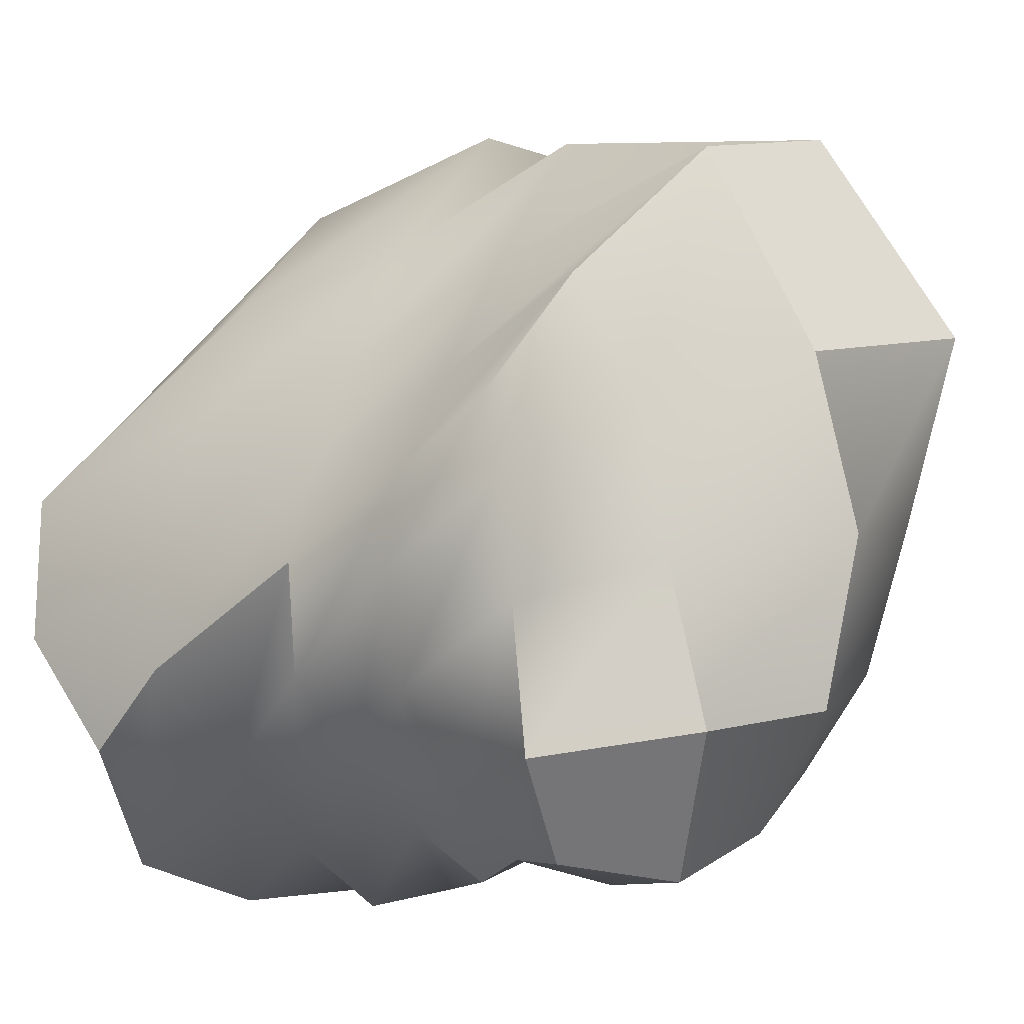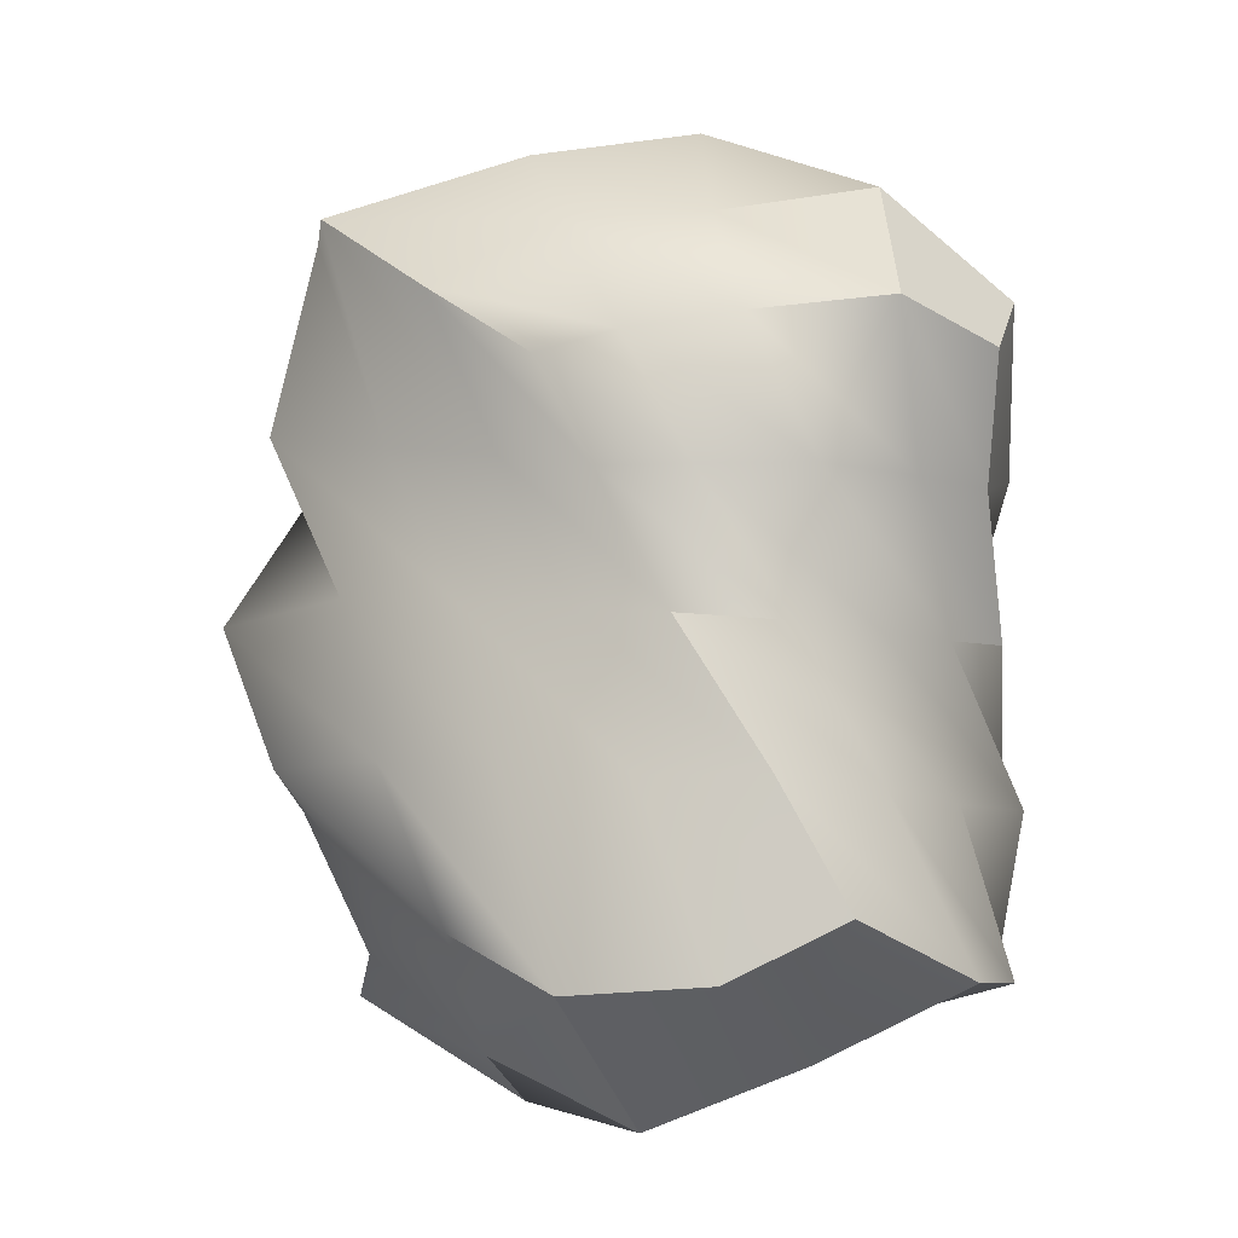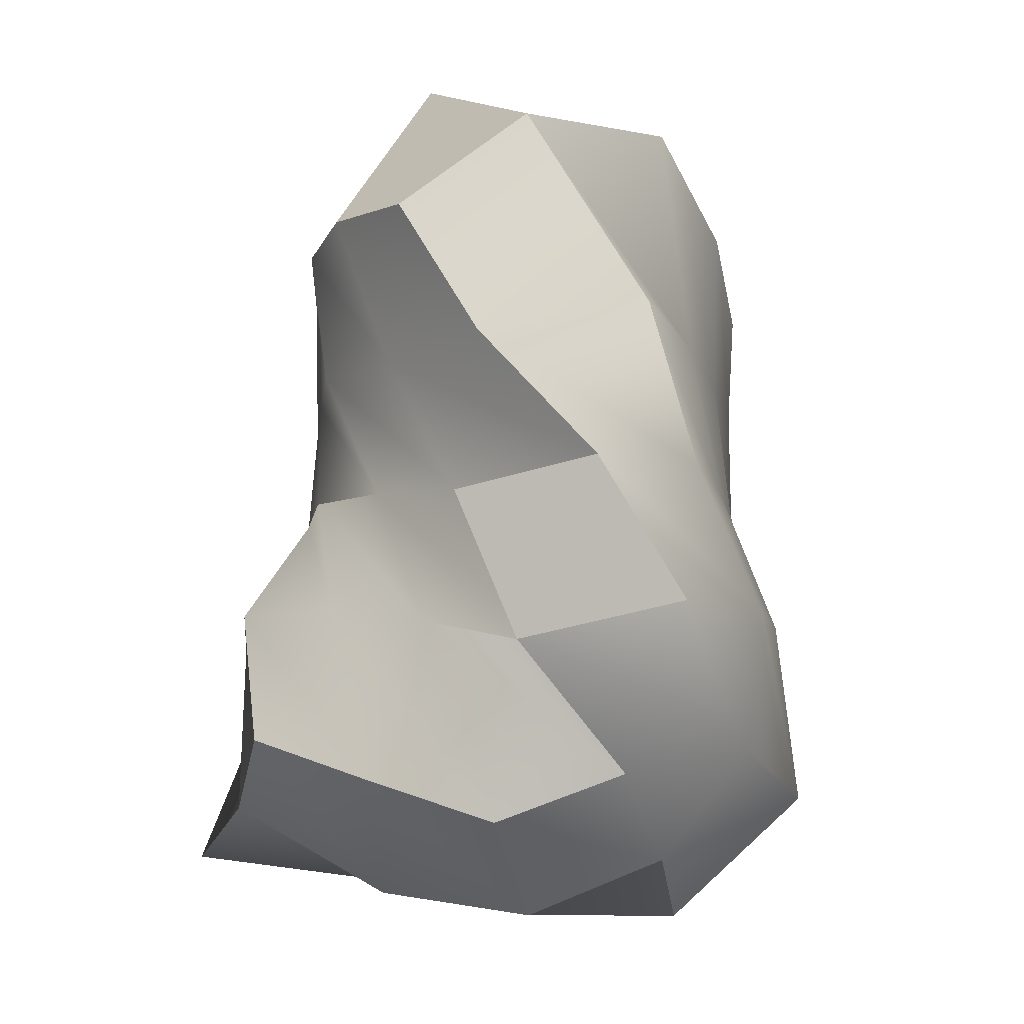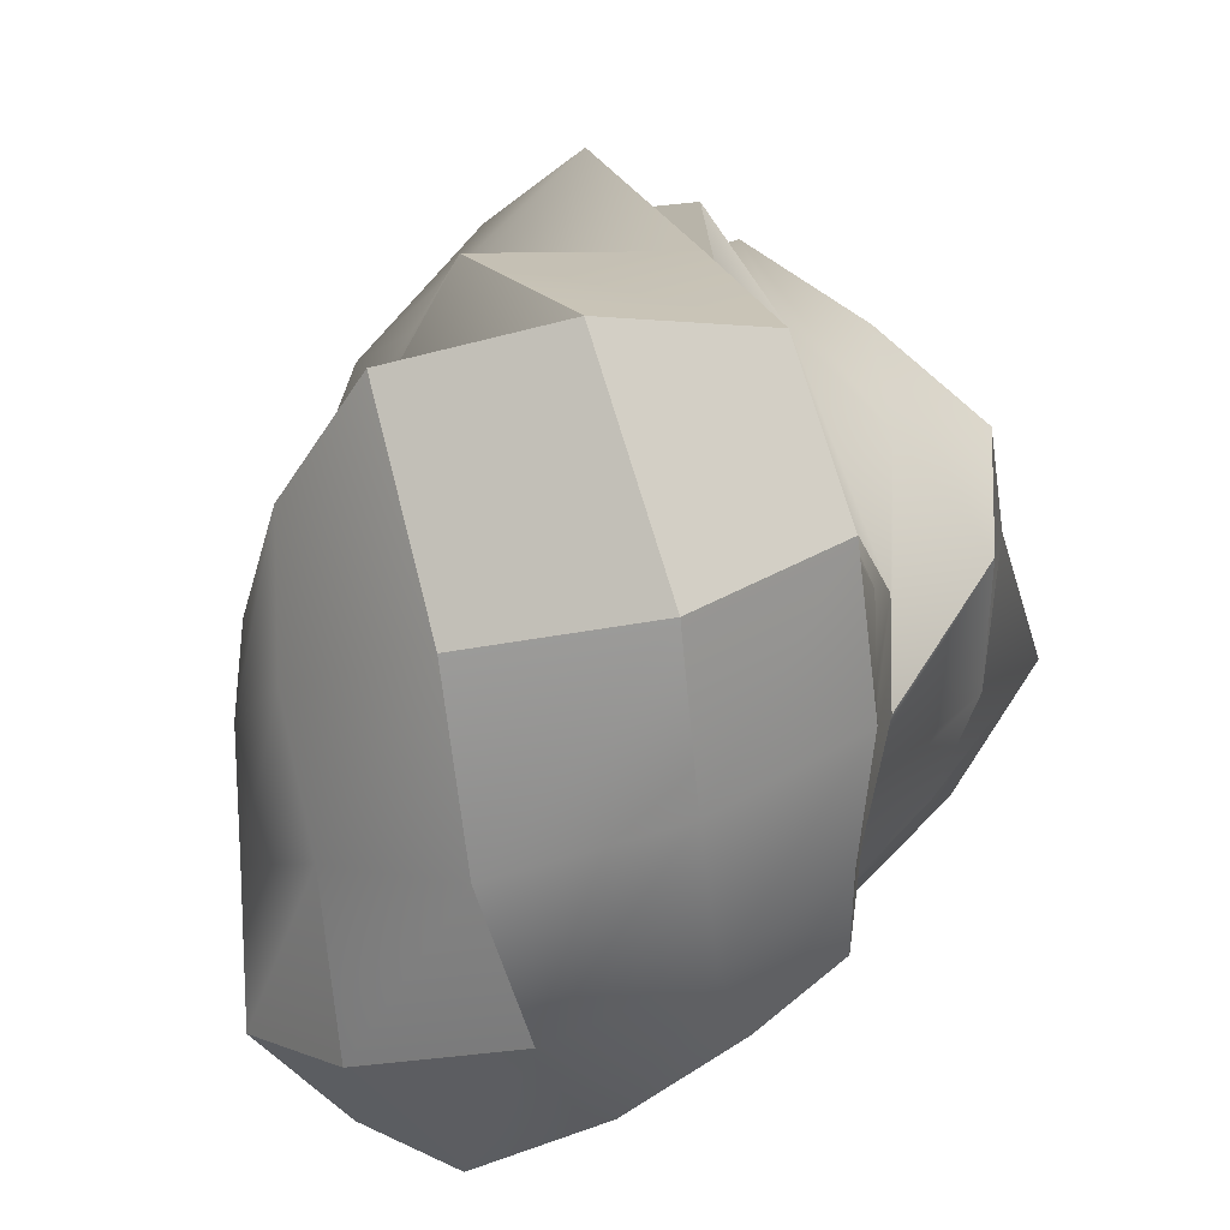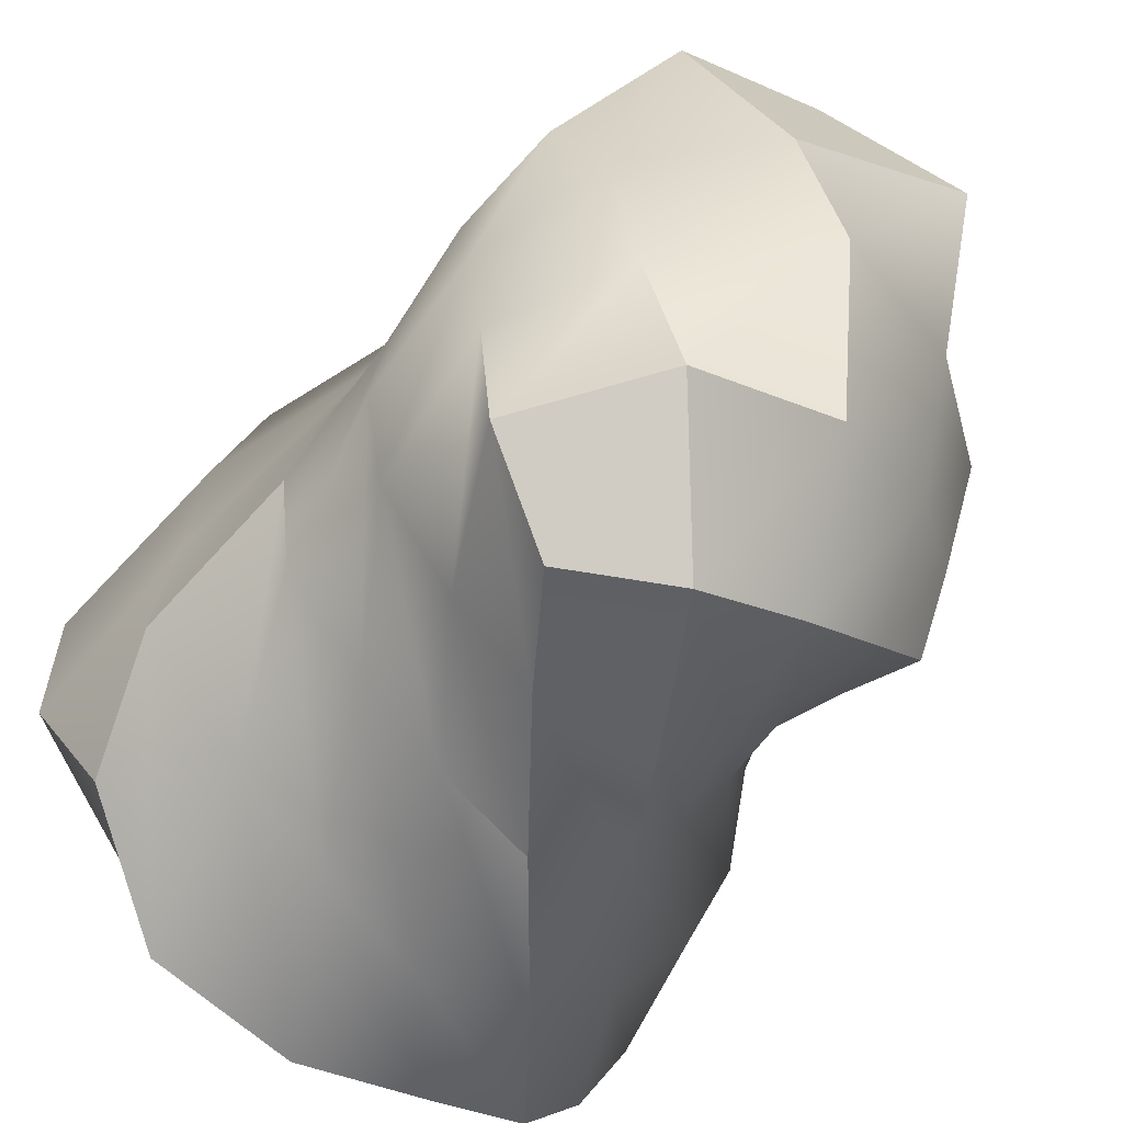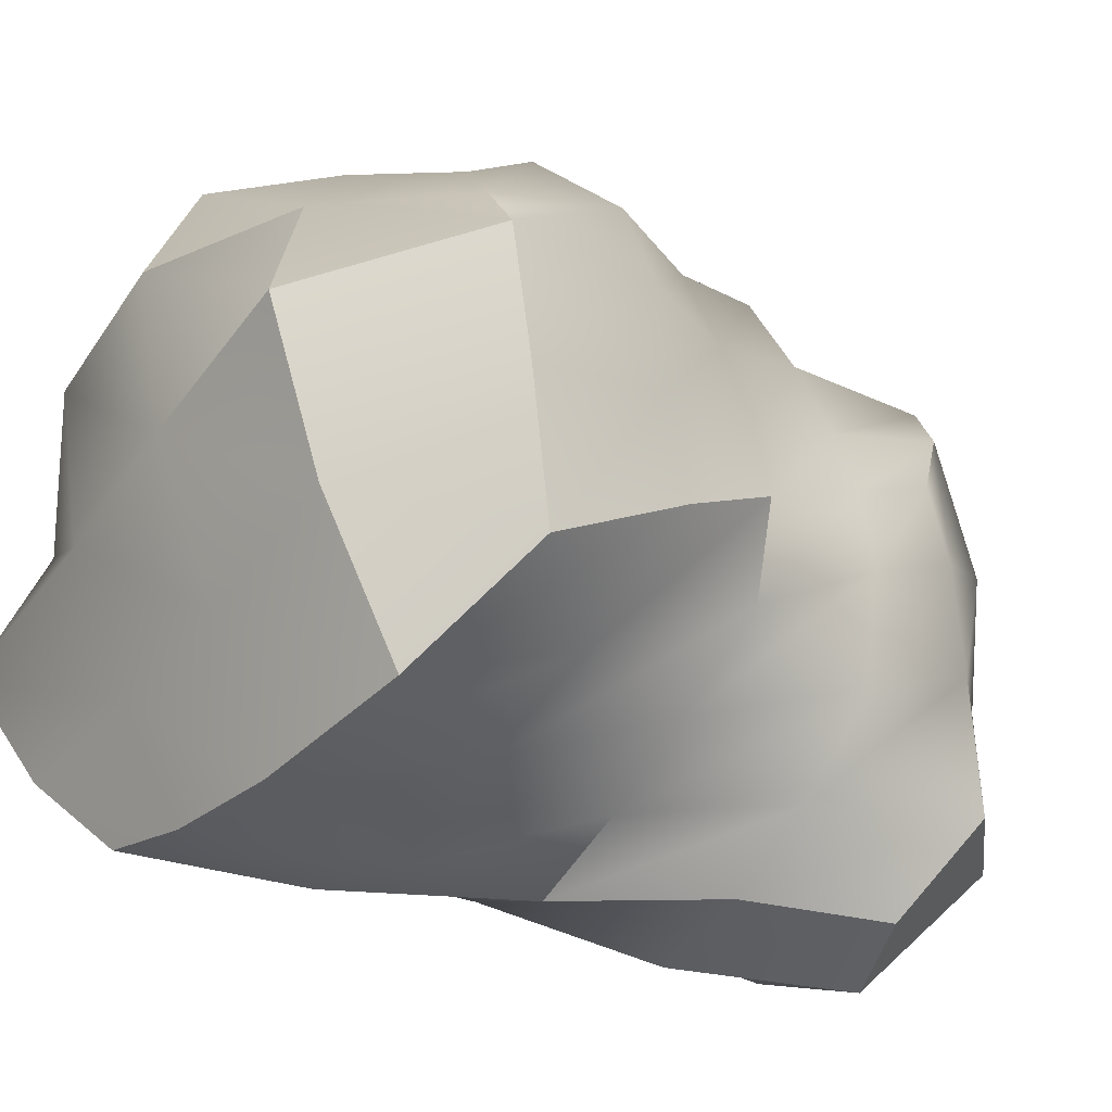
<metadata>
{"format":"obj","ext":"obj","renderer":"f3d","projection":"perspective","resolution":1024,"background":"white","views":[{"elev":-10.4,"azim":135.5,"up":"+Z"},{"elev":-2.0,"azim":97.6,"up":"+Y"},{"elev":-10.2,"azim":-9.1,"up":"+Y"},{"elev":13.8,"azim":-171.7,"up":"+Z"},{"elev":-50.9,"azim":145.7,"up":"+Z"},{"elev":-33.1,"azim":49.6,"up":"+Z"}]}
</metadata>
<code>
o rock.001
v -1.435 -0.3488 1.257
v -1.287 -0.4142 0.6694
v -1.327 0.2943 0.8399
v -1.265 0.3624 1.475
v -0.8251 -0.3138 1.374
v -0.6606 -0.3306 0.7978
v -0.8262 0.3094 0.6398
v -0.7201 0.2985 1.163
v -1.496 -0.4991 0.9449
v -1.347 -0.00539 1.005
v -1.356 0.3896 1.104
v -1.018 -0.001241 1.603
v -0.9849 -0.4284 0.6245
v -1.032 -0.02592 0.6372
v -0.6853 0.003672 1.001
v -1.105 0.3691 0.6834
v -0.7226 0.3432 0.9216
v -1.13 -0.4685 1.452
v -0.621 -0.4147 1.121
v -0.893 0.4875 1.449
v -1.234 -0.01908 0.8014
v -0.8104 -0.01624 0.773
v -0.7674 0.01772 1.256
v -1.27 0.000461 1.269
v -1.022 -0.5673 1.001
v -1.007 0.6027 1
v -1.449 -0.4351 1.115
v -1.395 -0.4573 0.7803
v -1.448 -0.1624 1.146
v -1.329 0.1611 0.9098
v -1.335 0.3451 0.9445
v -1.335 0.3909 1.287
v -1.164 0.1802 1.522
v -0.8777 -0.1747 1.501
v -1.16 -0.4145 0.6433
v -0.7917 -0.4103 0.665
v -1.172 -0.2293 0.639
v -0.9161 0.1545 0.654
v -0.626 -0.1725 0.8832
v -0.7108 0.1694 1.093
v -1.234 0.3328 0.7647
v -0.9528 0.379 0.6217
v -0.7279 0.3587 0.7483
v -0.7151 0.3234 1.063
v -1.292 -0.4078 1.363
v -0.9417 -0.3991 1.398
v -0.7355 -0.3567 1.264
v -0.6063 -0.4001 0.9405
v -1.093 0.4914 1.502
v -0.7774 0.3854 1.299
v -1.298 -0.01243 0.9024
v -1.162 0.17 0.7363
v -1.158 -0.01919 0.6864
v -1.382 -0.2127 0.8484
v -0.9175 -0.02321 0.6977
v -0.7156 0.1704 0.8368
v -0.7054 -0.005369 0.8674
v -0.8917 -0.214 0.6873
v -0.7178 0.0124 1.121
v -0.8332 0.205 1.357
v -0.8386 0.02695 1.411
v -0.6709 -0.1696 1.193
v -1.176 -0.01292 1.389
v -1.338 0.184 1.187
v -1.344 0.005866 1.141
v -1.217 -0.1948 1.385
v -1.226 -0.534 0.9771
v -1.013 -0.4823 0.8099
v -0.7966 -0.5862 1.05
v -1.046 -0.5868 1.223
v -0.9725 0.5746 1.207
v -0.8315 0.475 0.9696
v -1.05 0.5174 0.8125
v -1.204 0.5223 1.045
v -1.437 -0.1928 0.9835
v -1.248 0.1649 0.8294
v -1.057 0.1733 0.6284
v -1.283 -0.2253 0.7288
v -1.027 -0.225 0.6127
v -0.8112 0.162 0.7307
v -0.6923 0.1695 0.9775
v -0.7627 -0.1903 0.7685
v -0.6522 -0.175 1.04
v -0.7621 0.1876 1.211
v -0.9295 0.2279 1.521
v -0.7338 -0.1622 1.345
v -1.111 -0.2341 1.522
v -1.261 0.1751 1.327
v -1.333 0.1756 1.031
v -1.333 -0.1698 1.281
v -1.248 -0.5554 1.191
v -1.201 -0.4711 0.7892
v -0.8042 -0.5071 0.854
v -0.8563 -0.5094 1.237
v -1.195 0.605 1.256
v -0.7969 0.4657 1.141
v -0.861 0.5036 0.7768
v -1.214 0.4482 0.8737
f 1 29 75 27
f 29 10 51 75
f 75 51 21 54
f 27 75 54 9
f 10 30 76 51
f 30 3 41 76
f 76 41 16 52
f 51 76 52 21
f 21 52 77 53
f 52 16 42 77
f 77 42 7 38
f 53 77 38 14
f 9 54 78 28
f 54 21 53 78
f 78 53 14 37
f 28 78 37 2
f 2 37 79 35
f 37 14 55 79
f 79 55 22 58
f 35 79 58 13
f 14 38 80 55
f 38 7 43 80
f 80 43 17 56
f 55 80 56 22
f 22 56 81 57
f 56 17 44 81
f 81 44 8 40
f 57 81 40 15
f 13 58 82 36
f 58 22 57 82
f 82 57 15 39
f 36 82 39 6
f 6 39 83 48
f 39 15 59 83
f 83 59 23 62
f 48 83 62 19
f 15 40 84 59
f 40 8 50 84
f 84 50 20 60
f 59 84 60 23
f 23 60 85 61
f 60 20 49 85
f 85 49 4 33
f 61 85 33 12
f 19 62 86 47
f 62 23 61 86
f 86 61 12 34
f 47 86 34 5
f 5 34 87 46
f 34 12 63 87
f 87 63 24 66
f 46 87 66 18
f 12 33 88 63
f 33 4 32 88
f 88 32 11 64
f 63 88 64 24
f 24 64 89 65
f 64 11 31 89
f 89 31 3 30
f 65 89 30 10
f 18 66 90 45
f 66 24 65 90
f 90 65 10 29
f 45 90 29 1
f 1 27 91 45
f 27 9 67 91
f 91 67 25 70
f 45 91 70 18
f 9 28 92 67
f 28 2 35 92
f 92 35 13 68
f 67 92 68 25
f 25 68 93 69
f 68 13 36 93
f 93 36 6 48
f 69 93 48 19
f 18 70 94 46
f 70 25 69 94
f 94 69 19 47
f 46 94 47 5
f 4 49 95 32
f 49 20 71 95
f 95 71 26 74
f 32 95 74 11
f 20 50 96 71
f 50 8 44 96
f 96 44 17 72
f 71 96 72 26
f 26 72 97 73
f 72 17 43 97
f 97 43 7 42
f 73 97 42 16
f 11 74 98 31
f 74 26 73 98
f 98 73 16 41
f 31 98 41 3

</code>
